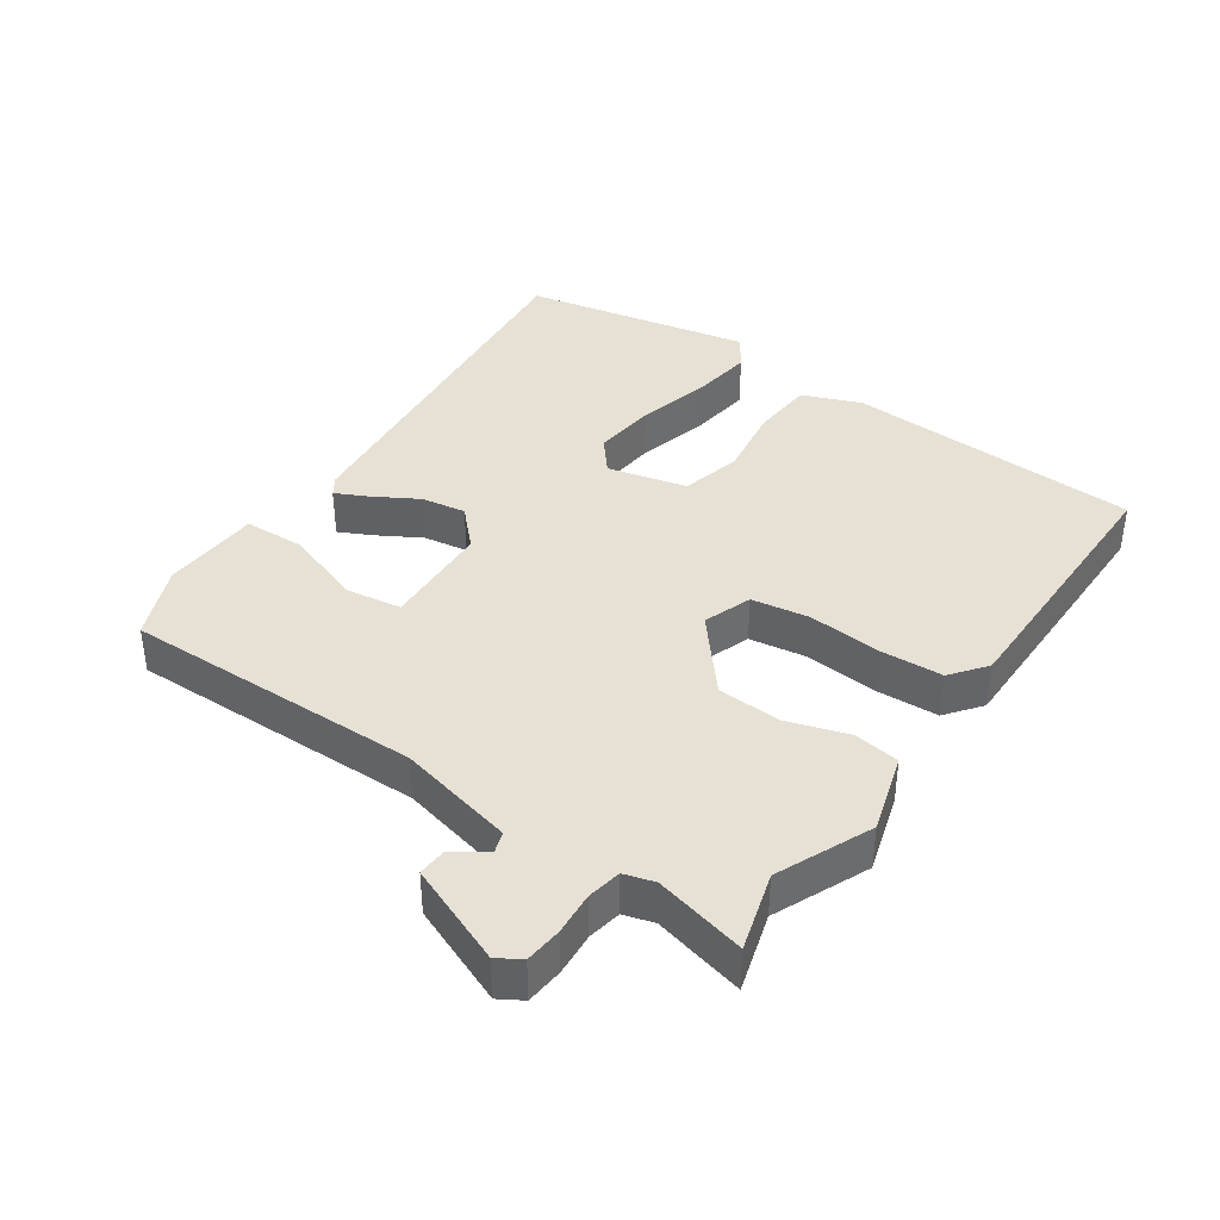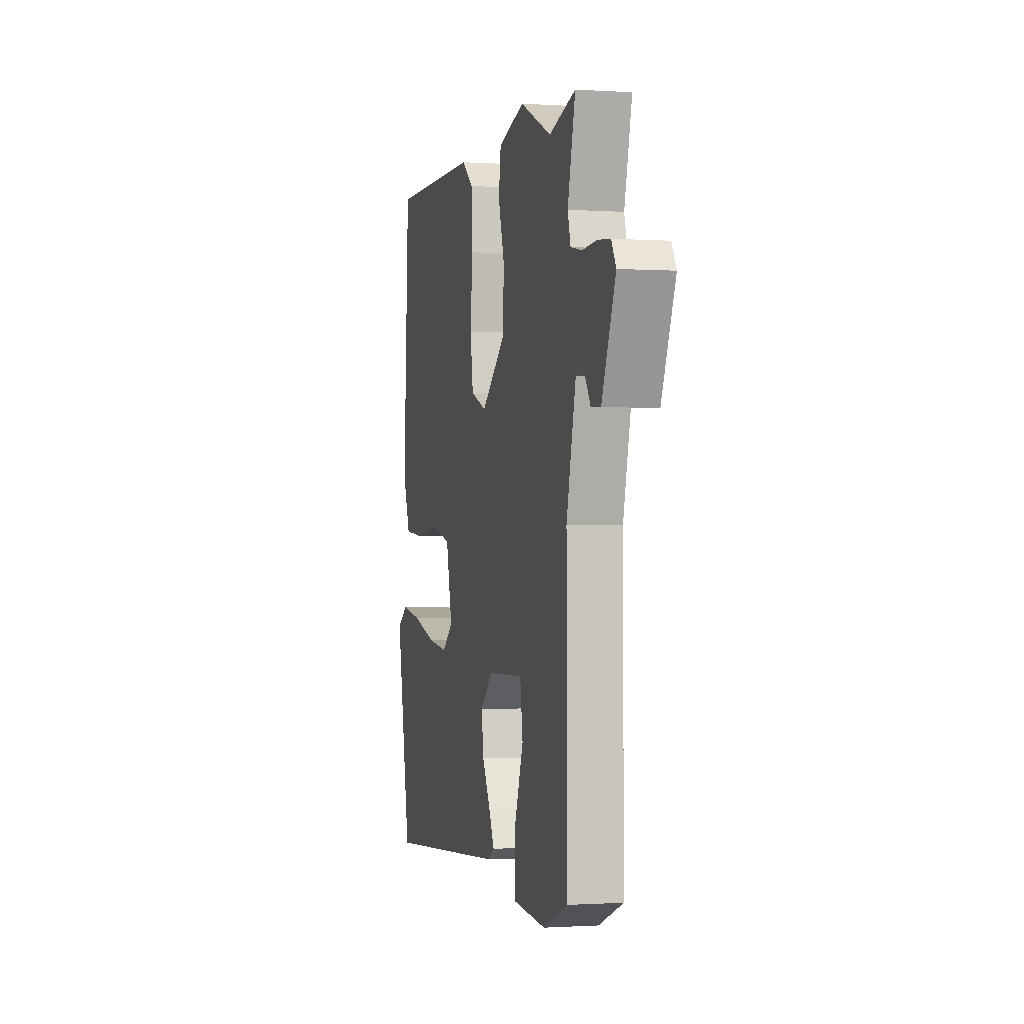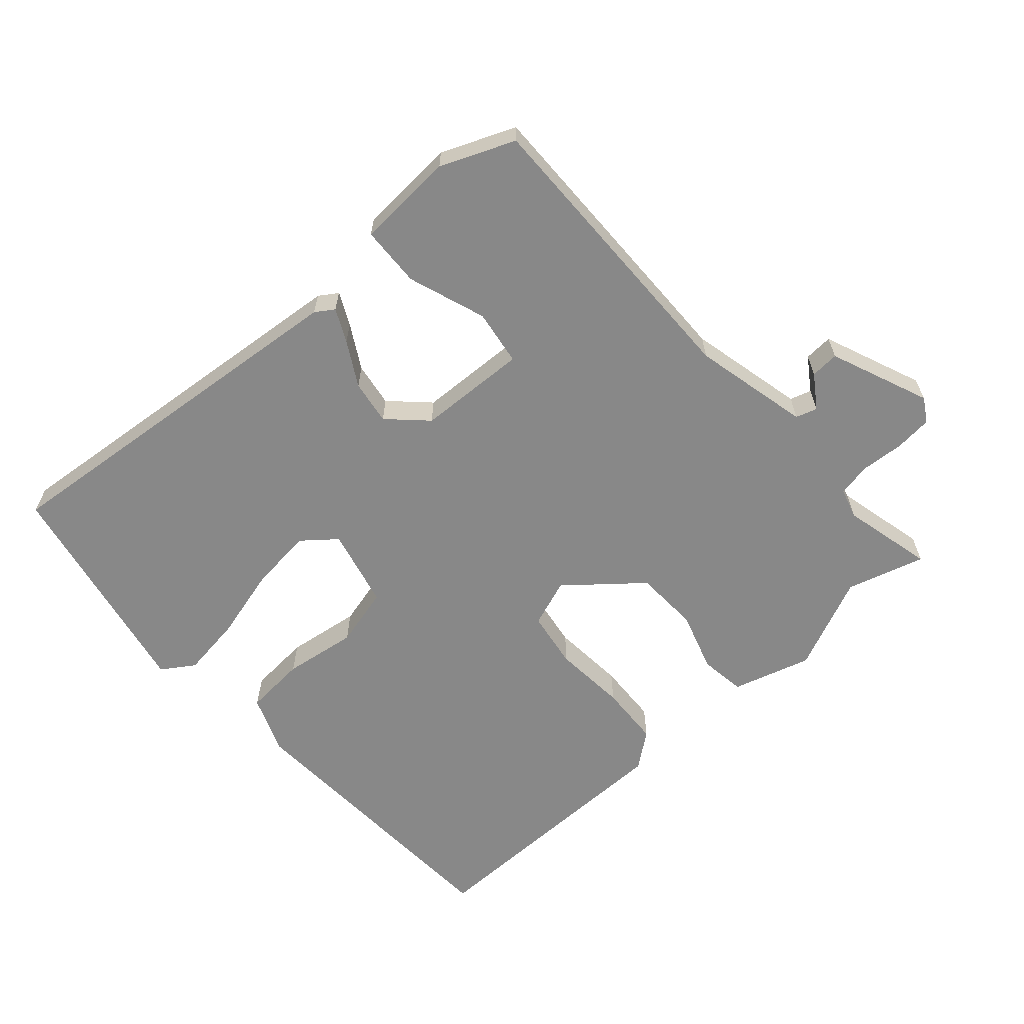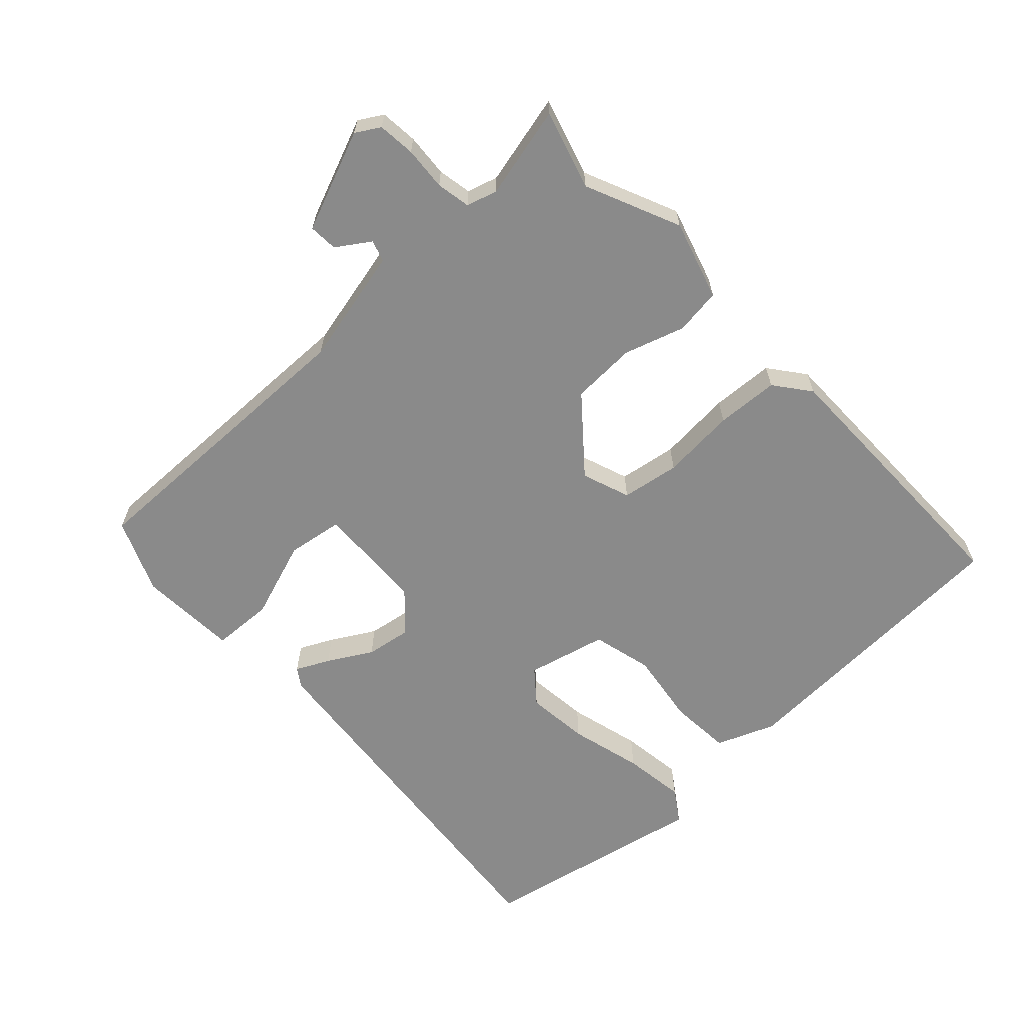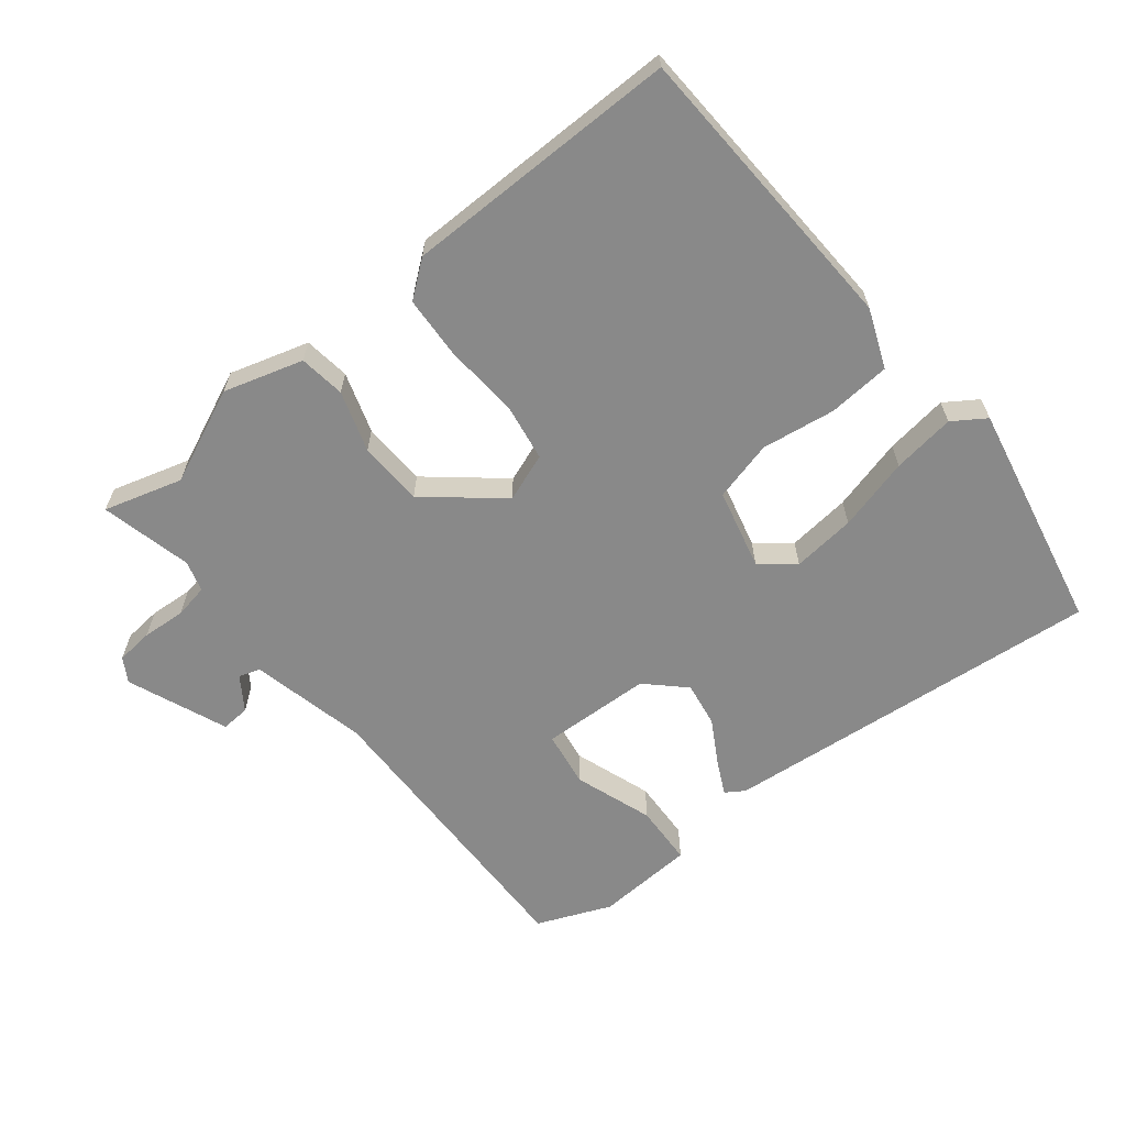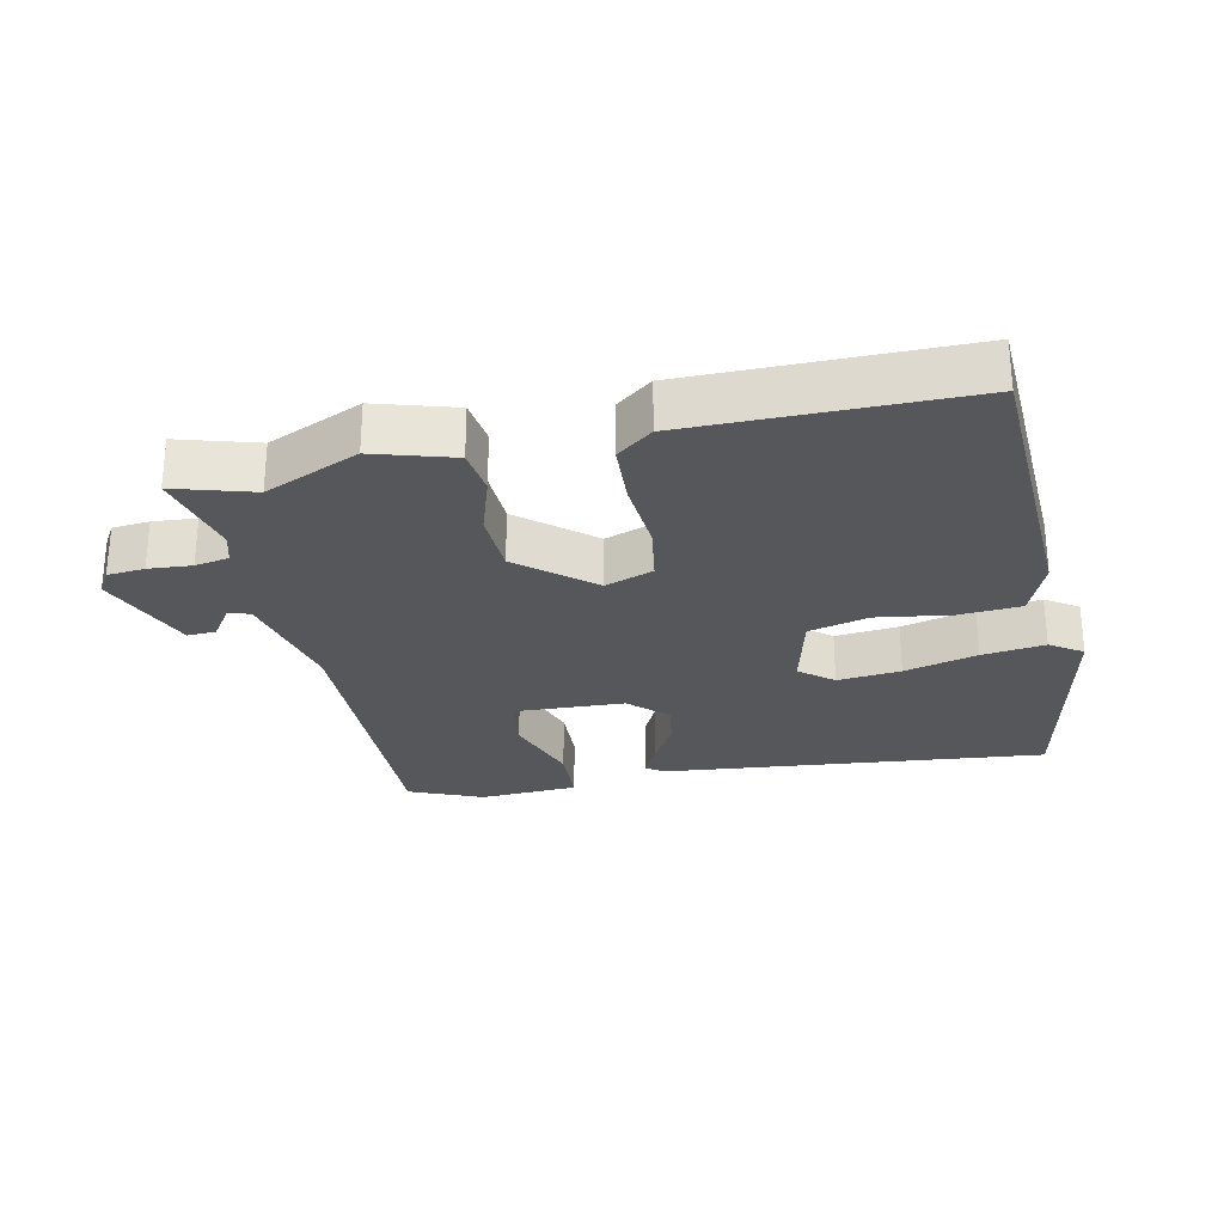
<metadata>
{"format":"obj","ext":"obj","renderer":"f3d","projection":"perspective","resolution":1024,"background":"white","views":[{"elev":39.3,"azim":-56.0,"up":"+Y"},{"elev":-0.7,"azim":-103.7,"up":"+Z"},{"elev":-62.7,"azim":-138.8,"up":"+Y"},{"elev":-63.4,"azim":-47.6,"up":"+Y"},{"elev":-63.2,"azim":38.1,"up":"+Y"},{"elev":-27.4,"azim":11.3,"up":"+Y"}]}
</metadata>
<code>
v -0.5 0.07 -0.453
v -0.497 0.07 -0.002
v -0.539 0.07 0.173
v -0.571 0.07 0.183
v -0.604 0.07 0.133
v -0.647 0.07 0.13
v -0.709 0.07 0.279
v -0.688 0.07 0.315
v -0.632 0.07 0.321
v -0.567 0.07 0.317
v -0.516 0.07 0.327
v -0.503 0.07 0.373
v -0.537 0.07 0.51
v -0.419 0.07 0.477
v -0.278 0.07 0.541
v -0.159 0.07 0.507
v -0.149 0.07 0.438
v -0.177 0.07 0.347
v -0.172 0.07 0.25
v -0.062 0.07 0.16
v 0.01 0.07 0.187
v 0.023 0.07 0.274
v 0.013 0.07 0.385
v 0.017 0.07 0.479
v 0.07 0.07 0.521
v 0.483 0.07 0.527
v 0.509 0.07 0.082
v 0.475 0.07 -0.006
v 0.382 0.07 -0.014
v 0.271 0.07 0.001
v 0.181 0.07 -0.023
v 0.153 0.07 -0.143
v 0.203 0.07 -0.183
v 0.298 0.07 -0.172
v 0.407 0.07 -0.142
v 0.501 0.07 -0.128
v 0.55 0.07 -0.16
v 0.484 0.07 -0.504
v -0.09 0.07 -0.454
v -0.118 0.07 -0.436
v -0.094 0.07 -0.386
v -0.057 0.07 -0.32
v -0.047 0.07 -0.253
v -0.103 0.07 -0.2
v -0.268 0.07 -0.195
v -0.28 0.07 -0.279
v -0.238 0.07 -0.396
v -0.241 0.07 -0.488
v -0.389 0.07 -0.498
v -0.5 0 -0.453
v -0.497 0 -0.002
v -0.539 0 0.173
v -0.571 0 0.183
v -0.604 0 0.133
v -0.647 0 0.13
v -0.709 0 0.279
v -0.688 0 0.315
v -0.632 0 0.321
v -0.567 0 0.317
v -0.516 0 0.327
v -0.503 0 0.373
v -0.537 0 0.51
v -0.419 0 0.477
v -0.278 0 0.541
v -0.159 0 0.507
v -0.149 0 0.438
v -0.177 0 0.347
v -0.172 0 0.25
v -0.062 0 0.16
v 0.01 0 0.187
v 0.023 0 0.274
v 0.013 0 0.385
v 0.017 0 0.479
v 0.07 0 0.521
v 0.483 0 0.527
v 0.509 0 0.082
v 0.475 0 -0.006
v 0.382 0 -0.014
v 0.271 0 0.001
v 0.181 0 -0.023
v 0.153 0 -0.143
v 0.203 0 -0.183
v 0.298 0 -0.172
v 0.407 0 -0.142
v 0.501 0 -0.128
v 0.55 0 -0.16
v 0.484 0 -0.504
v -0.09 0 -0.454
v -0.118 0 -0.436
v -0.094 0 -0.386
v -0.057 0 -0.32
v -0.047 0 -0.253
v -0.103 0 -0.2
v -0.268 0 -0.195
v -0.28 0 -0.279
v -0.238 0 -0.396
v -0.241 0 -0.488
v -0.389 0 -0.498
f 49 1 2
f 48 49 2
f 47 48 2
f 46 47 2
f 45 46 2 3
f 44 45 3
f 40 41 42
f 39 40 42
f 38 39 42
f 37 38 42
f 36 37 42
f 35 36 42
f 34 35 42
f 33 34 42 43
f 32 33 43 44
f 28 29 30
f 27 28 30
f 26 27 30
f 25 26 30
f 24 25 30
f 23 24 30
f 22 23 30
f 21 22 30 31
f 31 32 44
f 21 31 44
f 20 21 44
f 16 17 18
f 15 16 18
f 14 15 18
f 14 18 19
f 13 14 19
f 12 13 19
f 20 44 3
f 19 20 3
f 12 19 3
f 11 12 3
f 8 9 10
f 7 8 10
f 6 7 10
f 5 6 10
f 4 5 10
f 3 4 10 11
f 51 50 98
f 51 98 97
f 51 97 96
f 51 96 95
f 52 51 95 94
f 52 94 93
f 91 90 89
f 91 89 88
f 91 88 87
f 91 87 86
f 91 86 85
f 91 85 84
f 91 84 83
f 92 91 83 82
f 93 92 82 81
f 79 78 77
f 79 77 76
f 79 76 75
f 79 75 74
f 79 74 73
f 79 73 72
f 79 72 71
f 80 79 71 70
f 93 81 80
f 93 80 70
f 93 70 69
f 67 66 65
f 67 65 64
f 67 64 63
f 68 67 63
f 68 63 62
f 68 62 61
f 52 93 69
f 52 69 68
f 52 68 61
f 52 61 60
f 59 58 57
f 59 57 56
f 59 56 55
f 59 55 54
f 59 54 53
f 60 59 53 52
f 1 50 51 2
f 2 51 52 3
f 3 52 53 4
f 4 53 54 5
f 5 54 55 6
f 6 55 56 7
f 7 56 57 8
f 8 57 58 9
f 9 58 59 10
f 10 59 60 11
f 11 60 61 12
f 12 61 62 13
f 13 62 63 14
f 14 63 64 15
f 15 64 65 16
f 16 65 66 17
f 17 66 67 18
f 18 67 68 19
f 19 68 69 20
f 20 69 70 21
f 21 70 71 22
f 22 71 72 23
f 23 72 73 24
f 24 73 74 25
f 25 74 75 26
f 26 75 76 27
f 27 76 77 28
f 28 77 78 29
f 29 78 79 30
f 30 79 80 31
f 31 80 81 32
f 32 81 82 33
f 33 82 83 34
f 34 83 84 35
f 35 84 85 36
f 36 85 86 37
f 37 86 87 38
f 38 87 88 39
f 39 88 89 40
f 40 89 90 41
f 41 90 91 42
f 42 91 92 43
f 43 92 93 44
f 44 93 94 45
f 45 94 95 46
f 46 95 96 47
f 47 96 97 48
f 48 97 98 49
f 49 98 50 1

</code>
